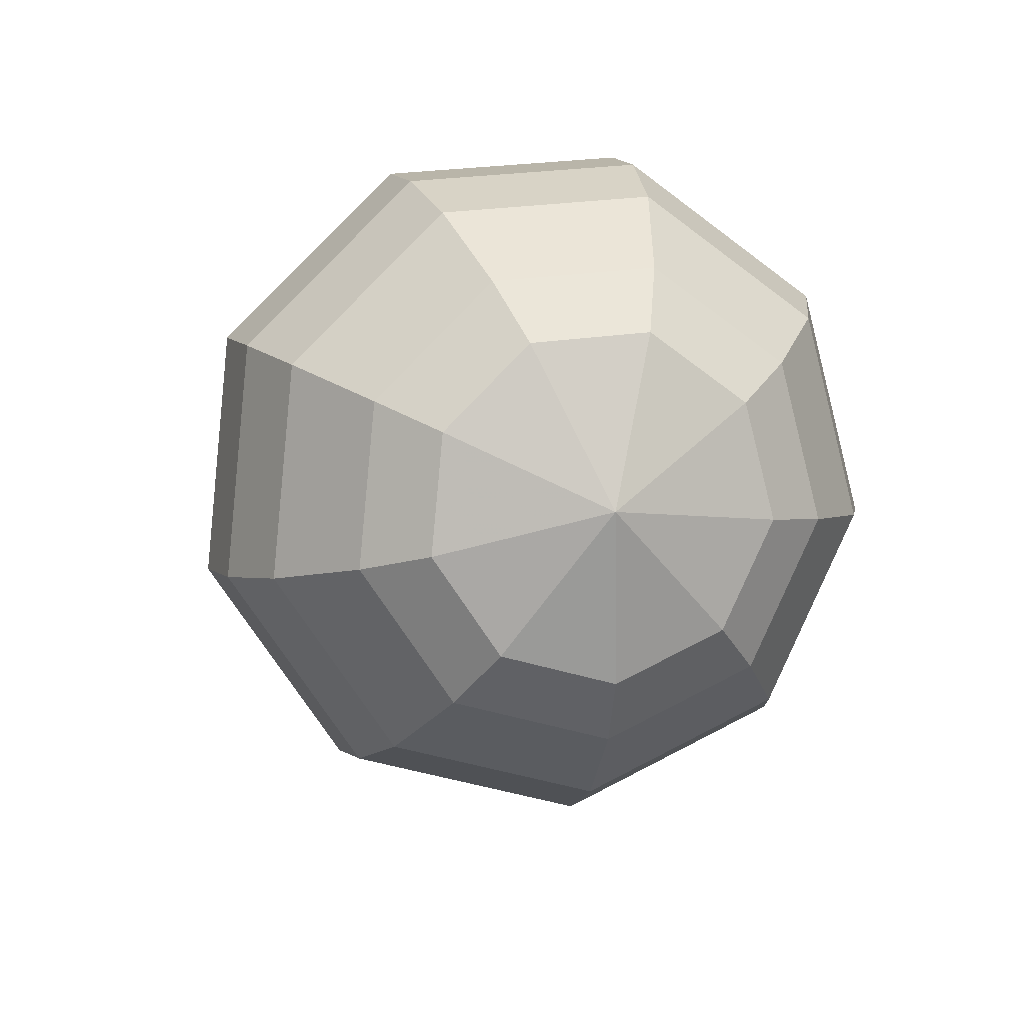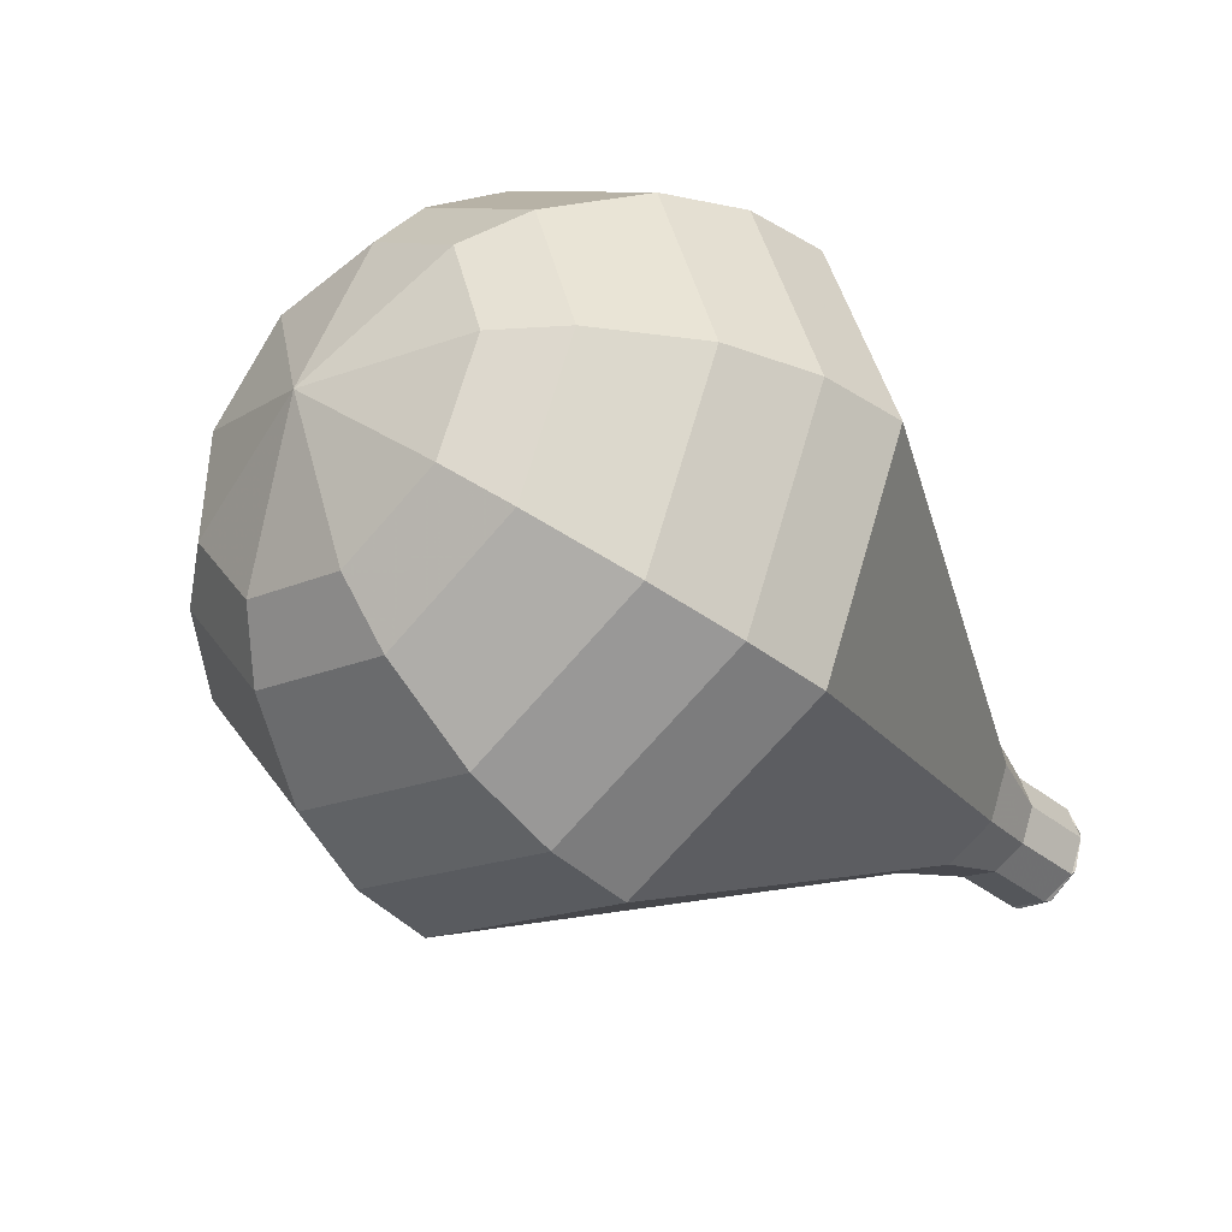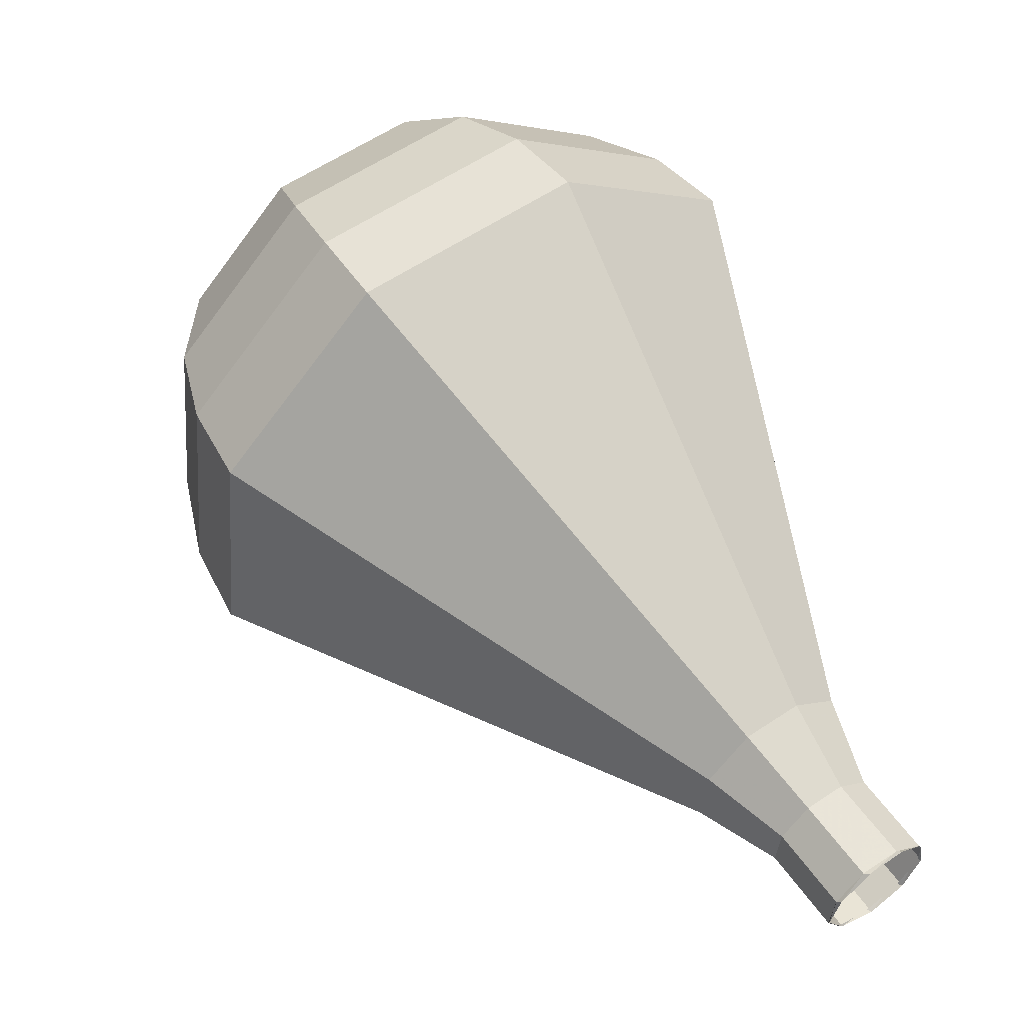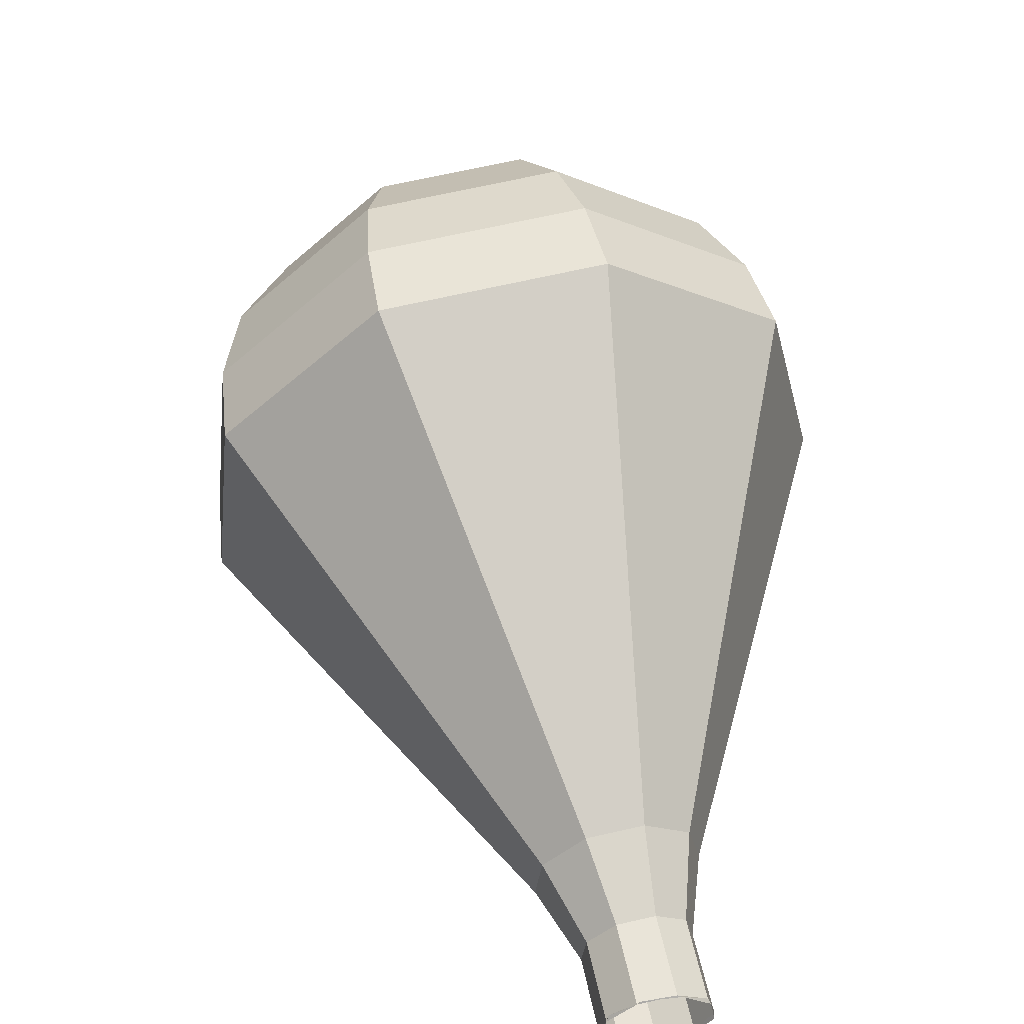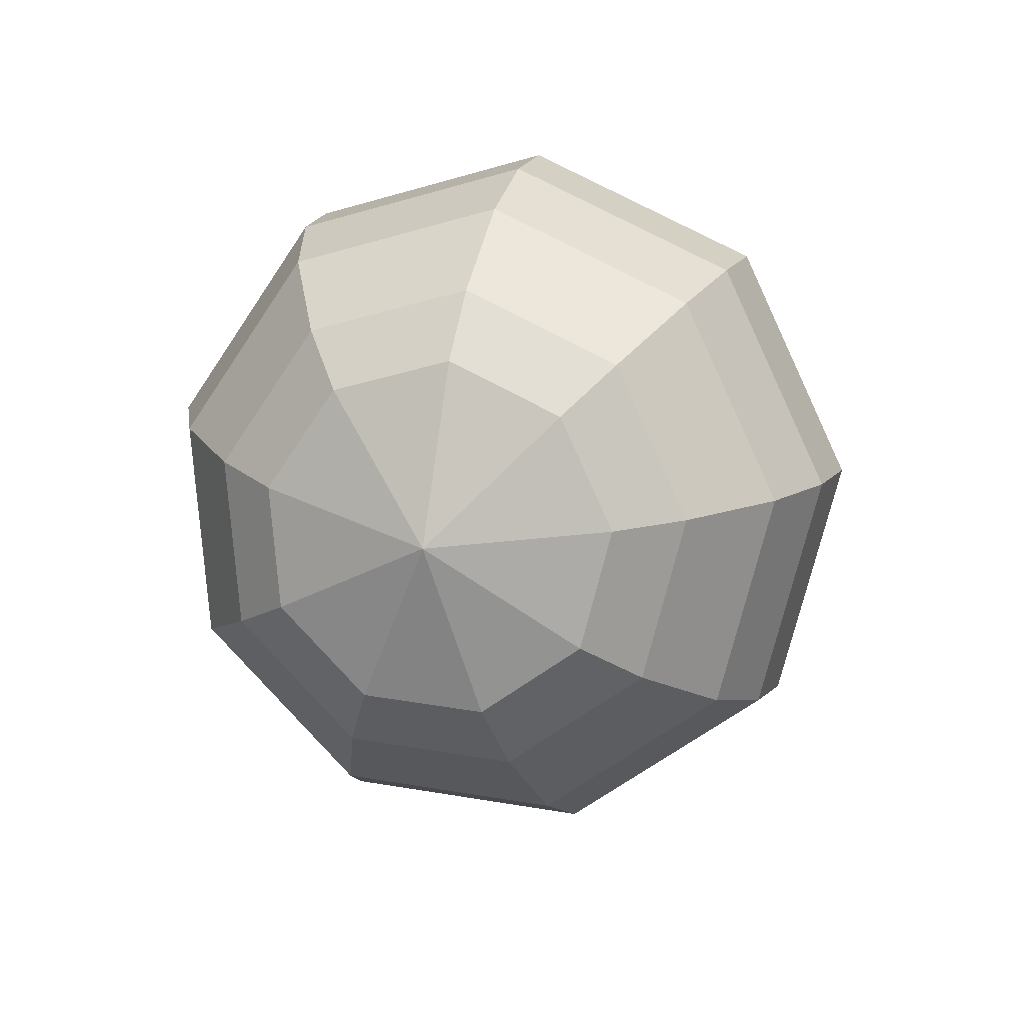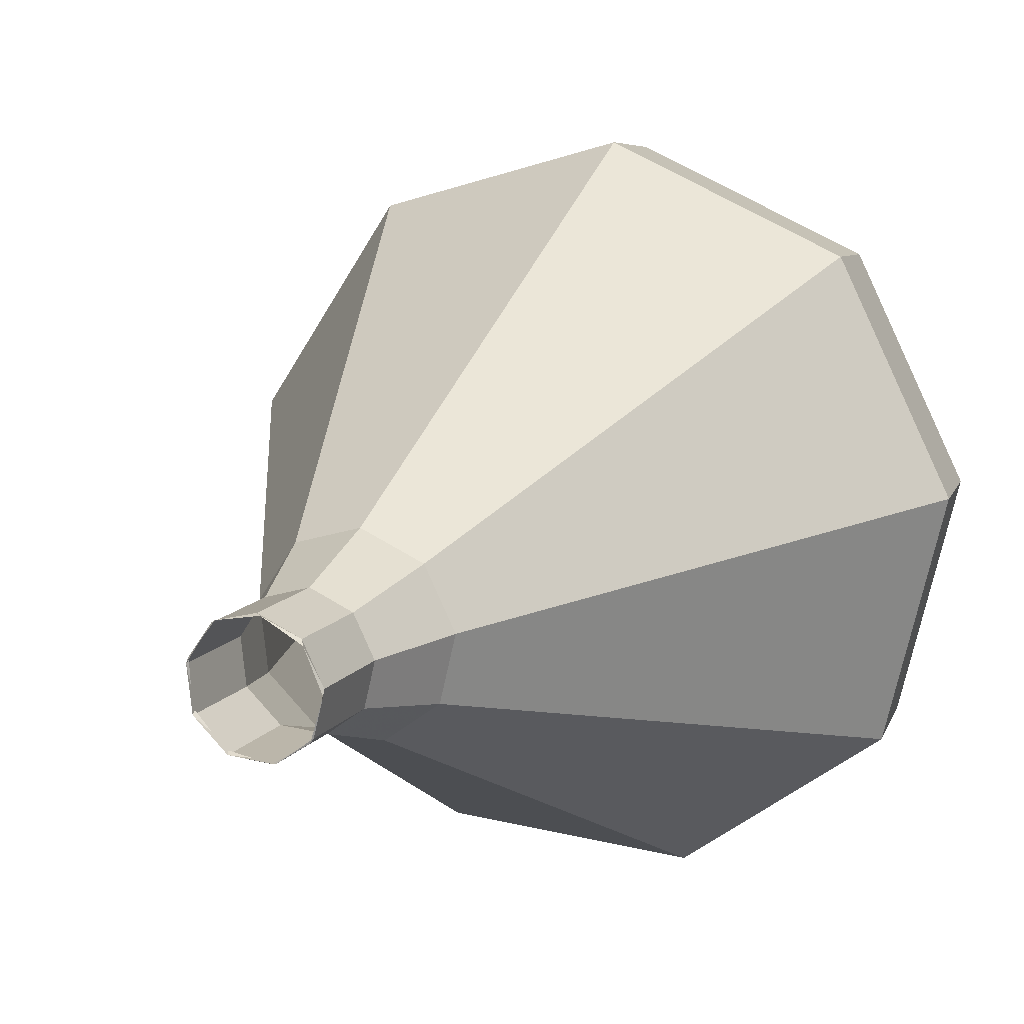
<metadata>
{"format":"obj","ext":"obj","renderer":"f3d","projection":"perspective","resolution":1024,"background":"white","views":[{"elev":54.9,"azim":116.8,"up":"+Z"},{"elev":64.0,"azim":-124.5,"up":"+Z"},{"elev":-7.7,"azim":-98.6,"up":"+Z"},{"elev":-75.9,"azim":154.3,"up":"+Z"},{"elev":58.9,"azim":156.2,"up":"+Z"},{"elev":-20.1,"azim":-120.5,"up":"+Y"}]}
</metadata>
<code>
g tube1
v 155.2 155.1 108.4
v 155.3 155.8 107.9
v 154.9 156.5 107.6
v 154.2 156.9 107.7
v 153.4 156.8 108.1
v 153 156.3 108.7
v 153.2 155.6 109.1
v 153.8 155 109.2
v 154.6 154.8 108.9
v 155.2 155.1 108.4
v 155.1 155 108.4
v 155.3 155.6 107.9
v 155 156.4 107.6
v 154.3 156.9 107.7
v 153.5 156.9 108.1
v 153.1 156.4 108.7
v 153.2 155.7 109.1
v 153.7 155.1 109.2
v 154.5 154.8 109
v 155.1 155 108.4
v 155.9 155.9 109.7
v 156.1 156.5 109.2
v 155.8 157.3 108.9
v 155.1 157.8 109
v 154.4 157.8 109.4
v 154 157.3 110
v 154 156.6 110.5
v 154.6 155.9 110.6
v 155.3 155.7 110.3
v 155.9 155.9 109.7
v 157.2 156.3 111.1
v 157.5 157.3 110.2
v 157.1 158.4 109.8
v 156 159.1 109.9
v 154.9 159.2 110.6
v 154.3 158.5 111.5
v 154.4 157.4 112.2
v 155.2 156.4 112.3
v 156.3 156 111.9
v 157.2 156.3 111.1
v 158.8 156.6 112.4
v 159.2 158 111.1
v 158.5 159.7 110.5
v 156.9 160.8 110.7
v 155.3 160.9 111.7
v 154.3 159.9 113
v 154.5 158.2 114
v 155.7 156.7 114.3
v 157.4 156.1 113.6
v 158.8 156.6 112.4
v 160.3 156.8 113.7
v 160.9 158.7 112.1
v 159.9 160.9 111.2
v 157.9 162.4 111.5
v 155.7 162.5 112.8
v 154.4 161.2 114.6
v 154.6 159 115.9
v 156.2 157 116.2
v 158.4 156.2 115.3
v 160.3 156.8 113.7
v 163.4 157.3 116.4
v 164.2 160.1 113.9
v 162.8 163.5 112.6
v 159.7 165.7 113
v 156.4 165.9 115
v 154.5 163.8 117.7
v 154.8 160.6 119.7
v 157.2 157.6 120.1
v 160.6 156.3 118.8
v 163.4 157.3 116.4
v 166.4 157.8 119
v 167.6 161.6 115.7
v 165.7 166 114
v 161.6 169 114.6
v 157.2 169.2 117.3
v 154.6 166.5 120.7
v 155 162.2 123.4
v 158.2 158.2 124
v 162.7 156.5 122.3
v 166.4 157.8 119
v 167.1 158.9 120.4
v 168.3 162.6 117.2
v 166.4 166.8 115.5
v 162.4 169.8 116.1
v 158.2 170 118.7
v 155.7 167.3 122.1
v 156.1 163.1 124.7
v 159.2 159.3 125.2
v 163.5 157.6 123.6
v 167.1 158.9 120.4
v 167.5 160.4 121.7
v 168.5 163.6 118.9
v 166.8 167.5 117.4
v 163.3 170.1 117.9
v 159.5 170.2 120.2
v 157.2 167.9 123.3
v 157.6 164.1 125.6
v 160.4 160.7 126.1
v 164.3 159.2 124.6
v 167.5 160.4 121.7
v 167.2 162.3 123.1
v 168 164.8 120.9
v 166.7 167.8 119.8
v 164 169.8 120.2
v 161.1 169.9 122
v 159.4 168.1 124.3
v 159.7 165.2 126
v 161.8 162.6 126.4
v 164.8 161.5 125.3
v 167.2 162.3 123.1
v 166.7 163.7 123.8
v 167.3 165.5 122.2
v 166.4 167.7 121.4
v 164.4 169.2 121.7
v 162.3 169.2 123
v 161 167.9 124.6
v 161.2 165.8 125.9
v 162.7 163.9 126.2
v 164.9 163.1 125.4
v 166.7 163.7 123.8
v 164.5 166.7 124.5
v 164.5 166.7 124.5
v 164.5 166.7 124.5
v 164.5 166.7 124.5
v 164.5 166.7 124.5
v 164.5 166.7 124.5
v 164.5 166.7 124.5
v 164.5 166.7 124.5
v 164.5 166.7 124.5
v 164.5 166.7 124.5
f 1 2 12
f 12 11 1
f 2 3 13
f 13 12 2
f 3 4 14
f 14 13 3
f 4 5 15
f 15 14 4
f 5 6 16
f 16 15 5
f 6 7 17
f 17 16 6
f 7 8 18
f 18 17 7
f 8 9 19
f 19 18 8
f 9 10 20
f 20 19 9
f 11 12 22
f 22 21 11
f 12 13 23
f 23 22 12
f 13 14 24
f 24 23 13
f 14 15 25
f 25 24 14
f 15 16 26
f 26 25 15
f 16 17 27
f 27 26 16
f 17 18 28
f 28 27 17
f 18 19 29
f 29 28 18
f 19 20 30
f 30 29 19
f 21 22 32
f 32 31 21
f 22 23 33
f 33 32 22
f 23 24 34
f 34 33 23
f 24 25 35
f 35 34 24
f 25 26 36
f 36 35 25
f 26 27 37
f 37 36 26
f 27 28 38
f 38 37 27
f 28 29 39
f 39 38 28
f 29 30 40
f 40 39 29
f 31 32 42
f 42 41 31
f 32 33 43
f 43 42 32
f 33 34 44
f 44 43 33
f 34 35 45
f 45 44 34
f 35 36 46
f 46 45 35
f 36 37 47
f 47 46 36
f 37 38 48
f 48 47 37
f 38 39 49
f 49 48 38
f 39 40 50
f 50 49 39
f 41 42 52
f 52 51 41
f 42 43 53
f 53 52 42
f 43 44 54
f 54 53 43
f 44 45 55
f 55 54 44
f 45 46 56
f 56 55 45
f 46 47 57
f 57 56 46
f 47 48 58
f 58 57 47
f 48 49 59
f 59 58 48
f 49 50 60
f 60 59 49
f 51 52 62
f 62 61 51
f 52 53 63
f 63 62 52
f 53 54 64
f 64 63 53
f 54 55 65
f 65 64 54
f 55 56 66
f 66 65 55
f 56 57 67
f 67 66 56
f 57 58 68
f 68 67 57
f 58 59 69
f 69 68 58
f 59 60 70
f 70 69 59
f 61 62 72
f 72 71 61
f 62 63 73
f 73 72 62
f 63 64 74
f 74 73 63
f 64 65 75
f 75 74 64
f 65 66 76
f 76 75 65
f 66 67 77
f 77 76 66
f 67 68 78
f 78 77 67
f 68 69 79
f 79 78 68
f 69 70 80
f 80 79 69
f 71 72 82
f 82 81 71
f 72 73 83
f 83 82 72
f 73 74 84
f 84 83 73
f 74 75 85
f 85 84 74
f 75 76 86
f 86 85 75
f 76 77 87
f 87 86 76
f 77 78 88
f 88 87 77
f 78 79 89
f 89 88 78
f 79 80 90
f 90 89 79
f 81 82 92
f 92 91 81
f 82 83 93
f 93 92 82
f 83 84 94
f 94 93 83
f 84 85 95
f 95 94 84
f 85 86 96
f 96 95 85
f 86 87 97
f 97 96 86
f 87 88 98
f 98 97 87
f 88 89 99
f 99 98 88
f 89 90 100
f 100 99 89
f 91 92 102
f 102 101 91
f 92 93 103
f 103 102 92
f 93 94 104
f 104 103 93
f 94 95 105
f 105 104 94
f 95 96 106
f 106 105 95
f 96 97 107
f 107 106 96
f 97 98 108
f 108 107 97
f 98 99 109
f 109 108 98
f 99 100 110
f 110 109 99
f 101 102 112
f 112 111 101
f 102 103 113
f 113 112 102
f 103 104 114
f 114 113 103
f 104 105 115
f 115 114 104
f 105 106 116
f 116 115 105
f 106 107 117
f 117 116 106
f 107 108 118
f 118 117 107
f 108 109 119
f 119 118 108
f 109 110 120
f 120 119 109
f 111 112 122
f 122 121 111
f 112 113 123
f 123 122 112
f 113 114 124
f 124 123 113
f 114 115 125
f 125 124 114
f 115 116 126
f 126 125 115
f 116 117 127
f 127 126 116
f 117 118 128
f 128 127 117
f 118 119 129
f 129 128 118
f 119 120 130
f 130 129 119

</code>
